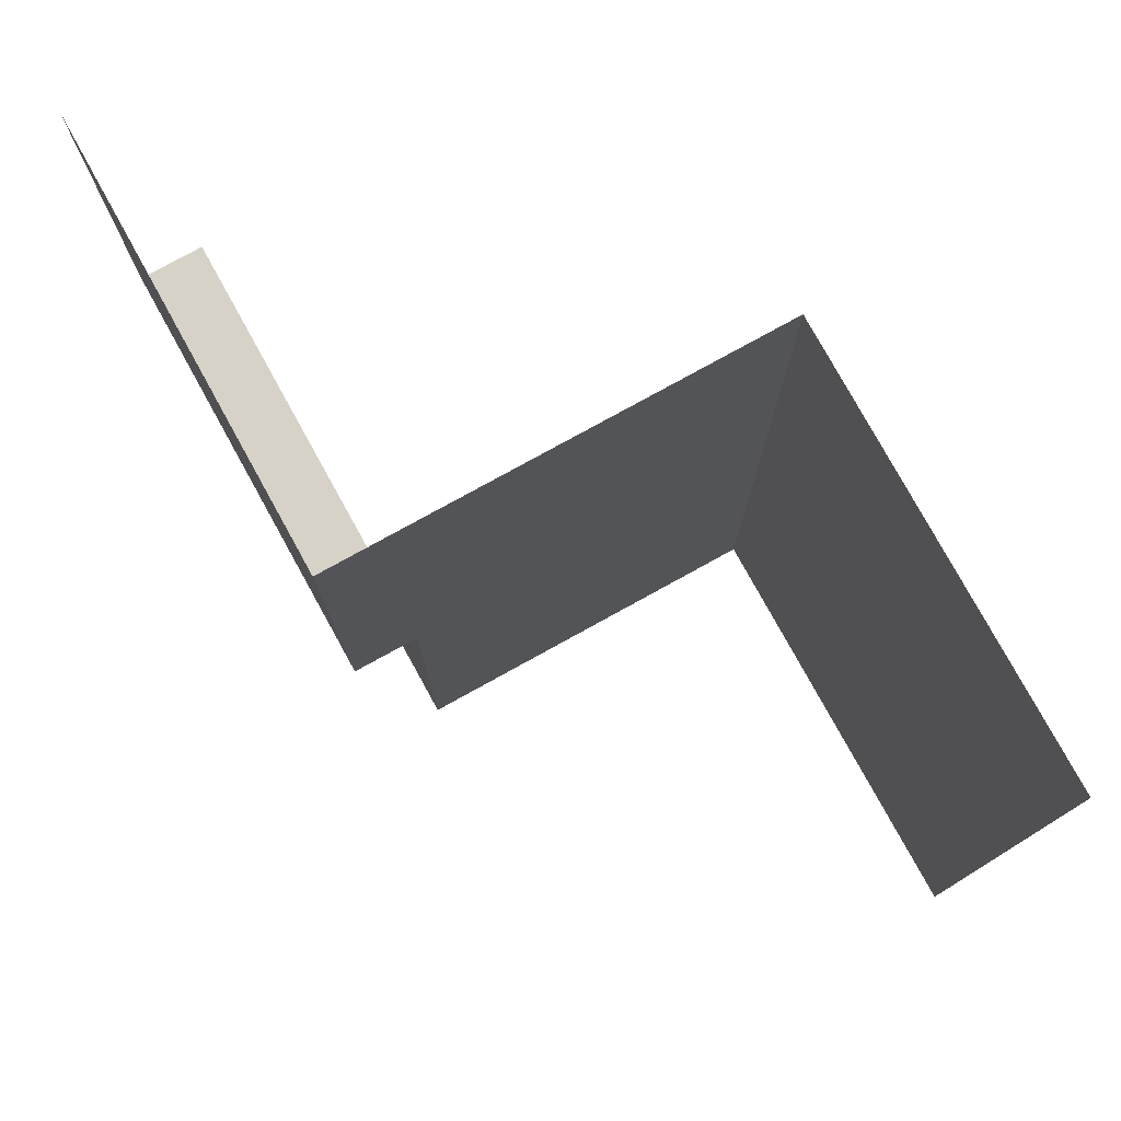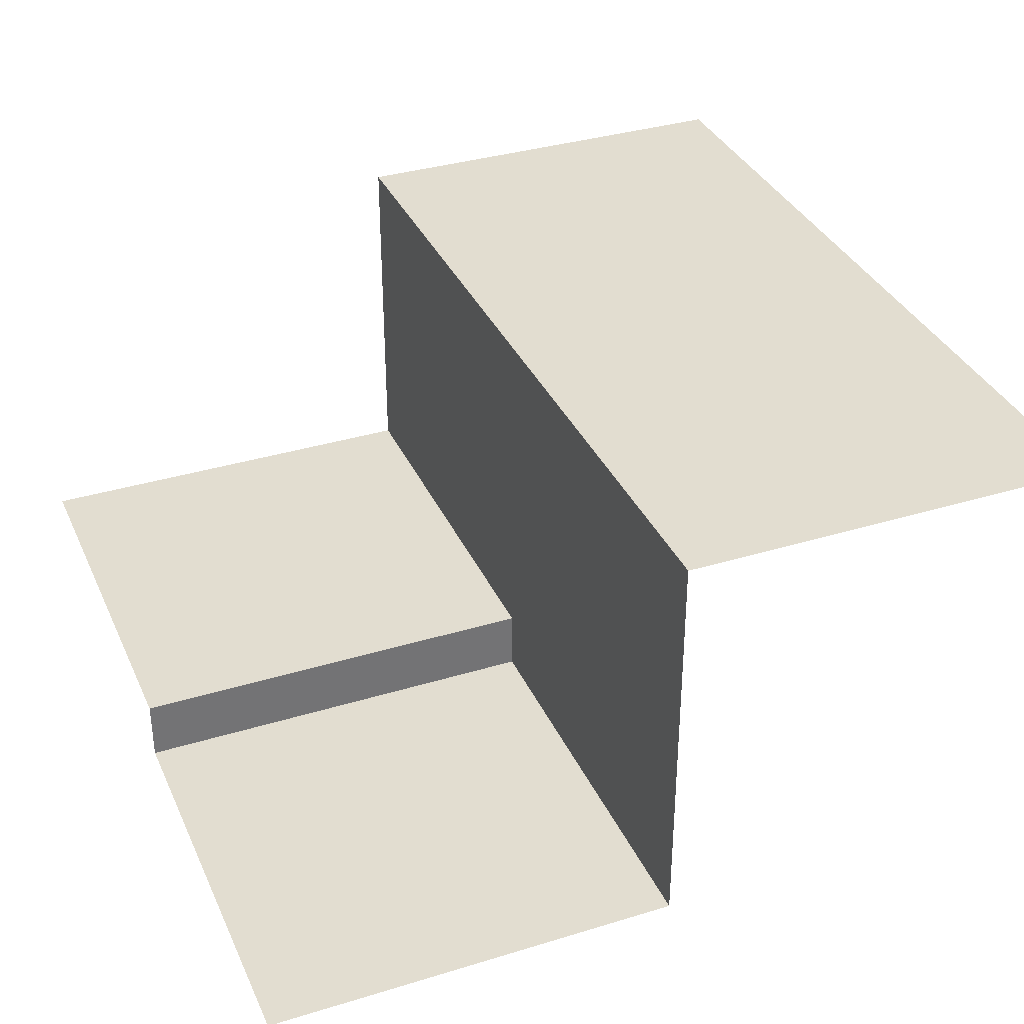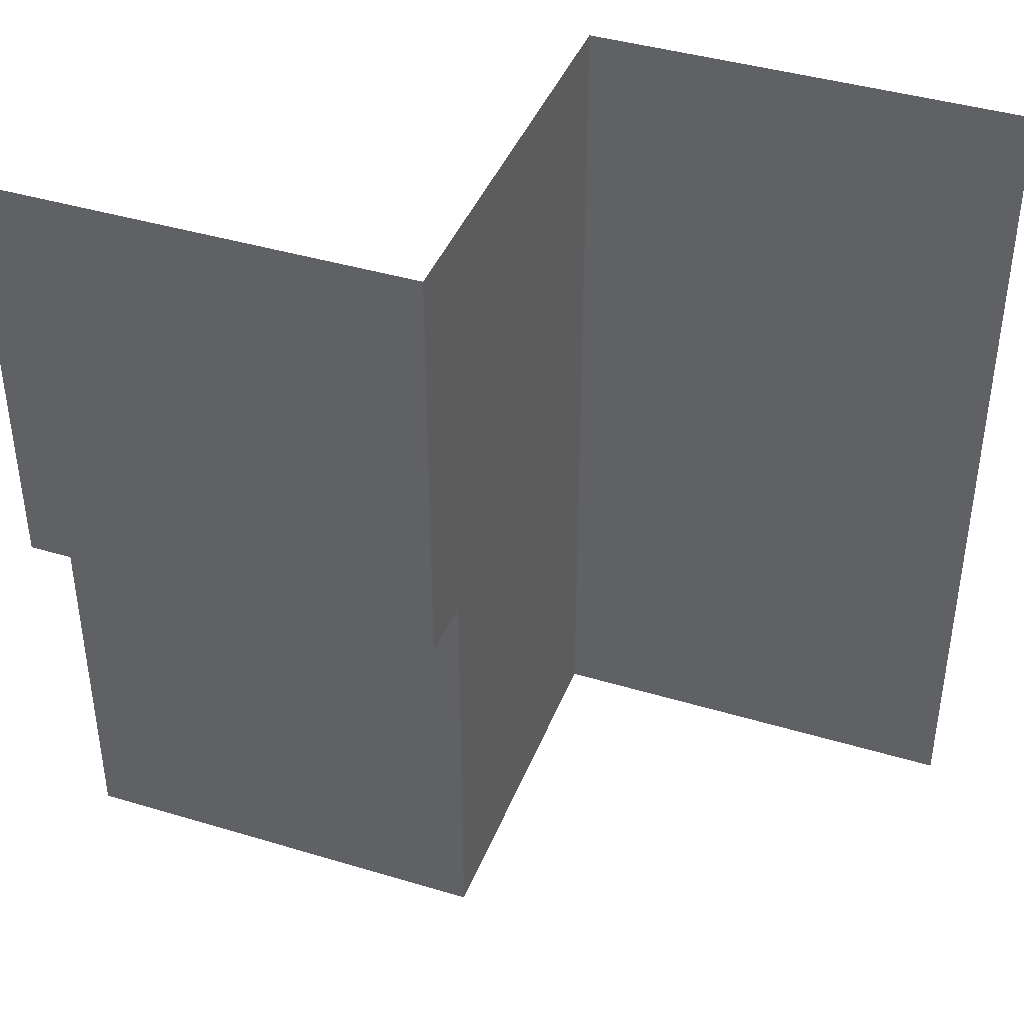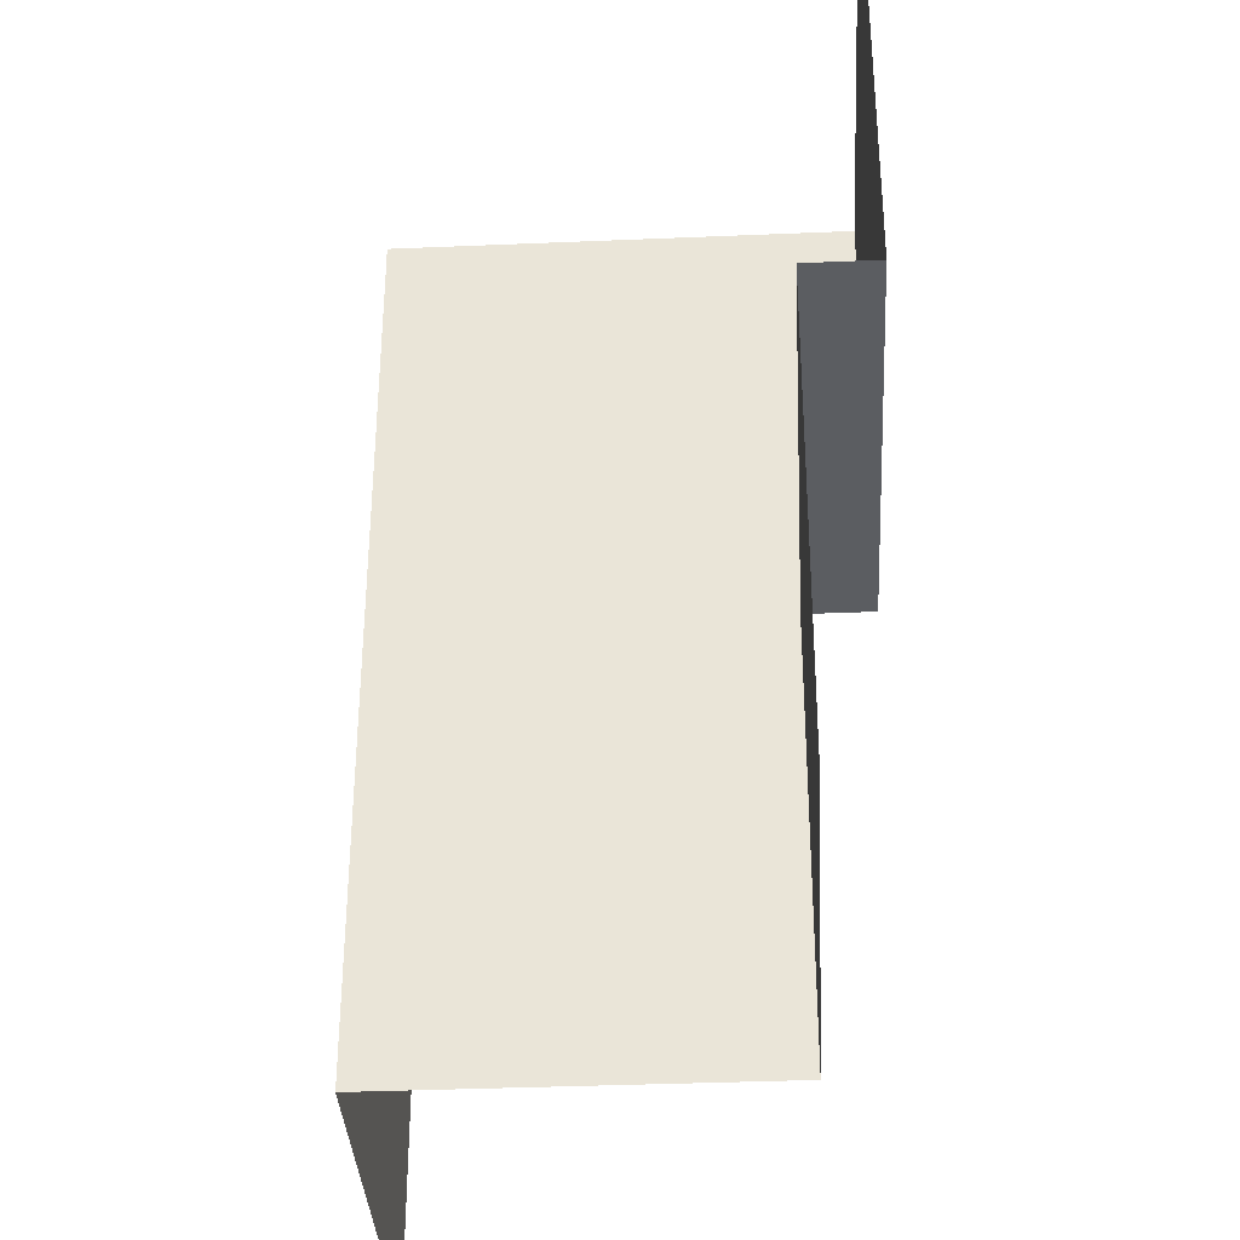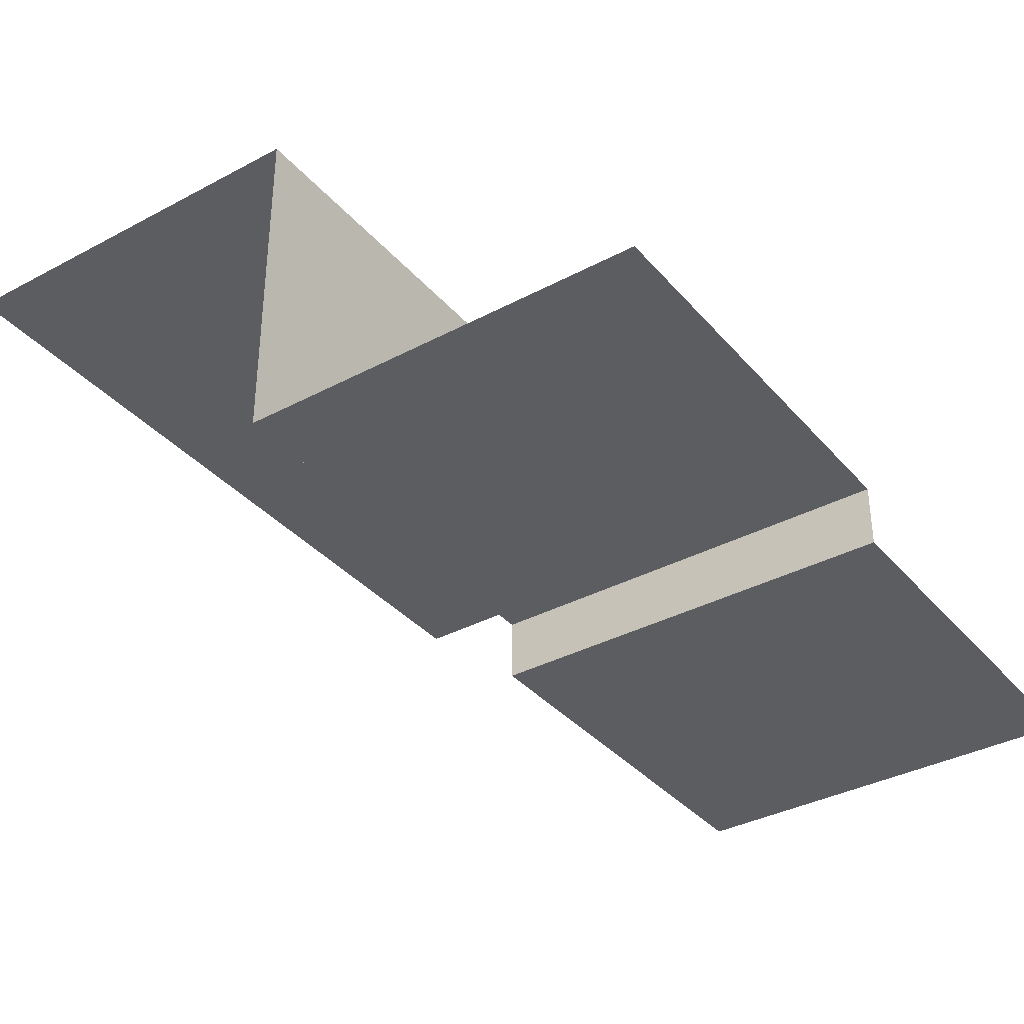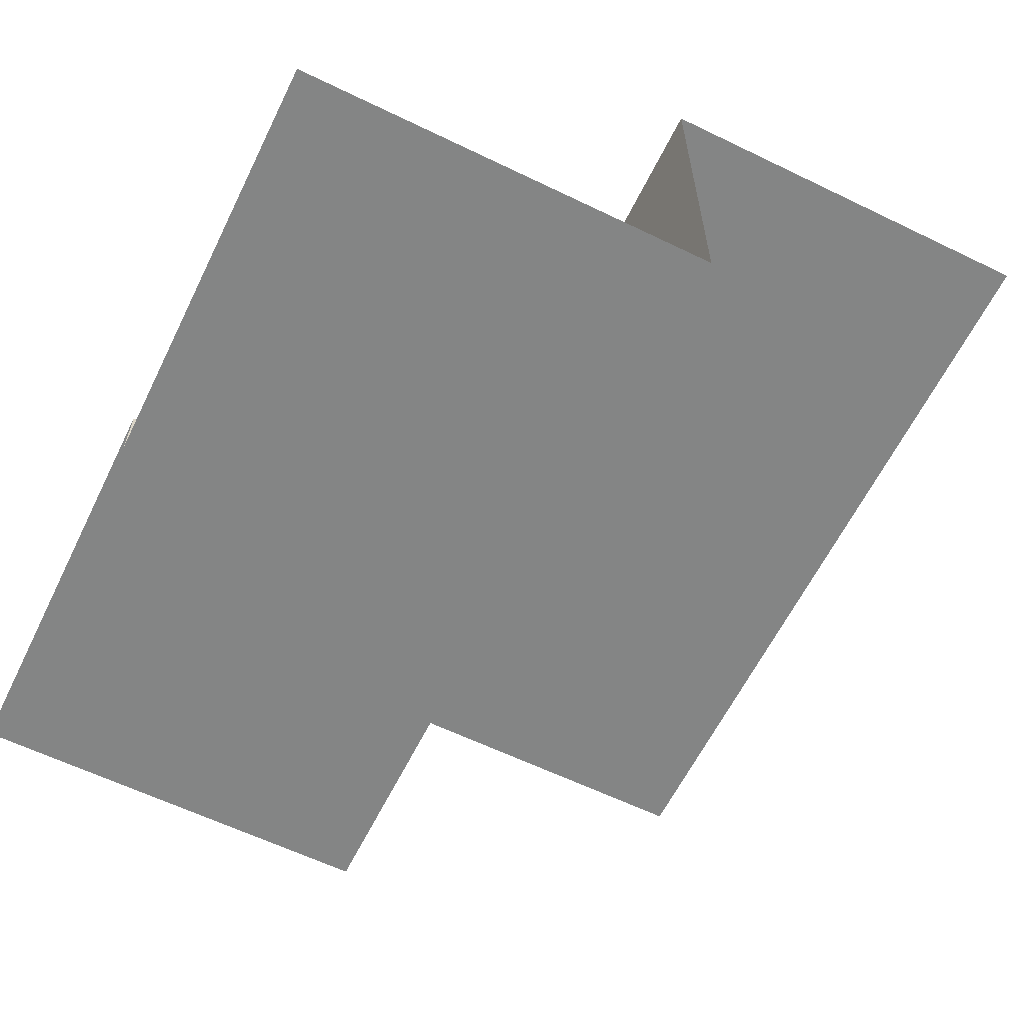
<metadata>
{"format":"obj","ext":"obj","renderer":"f3d","projection":"perspective","resolution":1024,"background":"white","views":[{"elev":78.0,"azim":-118.9,"up":"+Y"},{"elev":35.2,"azim":157.9,"up":"+Z"},{"elev":41.0,"azim":-159.8,"up":"+Y"},{"elev":-35.7,"azim":93.2,"up":"+Y"},{"elev":-35.9,"azim":35.0,"up":"+Z"},{"elev":-61.6,"azim":153.8,"up":"+Z"}]}
</metadata>
<code>
o Tile3013
v -1 -1 1
v -1 1 1
v 0 -1 1
v 0 1 1
v 1 -1 0.15
v 0 -1 0.15
v 0 0 0.15
v 1 0 0.15
v 0 1 0
v 1 1 0
v 0 0 0
v 1 0 0
f 4 2 3
f 3 2 1
f 12 7 8
f 9 11 12
f 10 9 12
f 8 6 5
f 7 6 8
f 3 6 7
f 4 3 7
f 11 9 7
f 9 4 7
f 12 11 7

</code>
